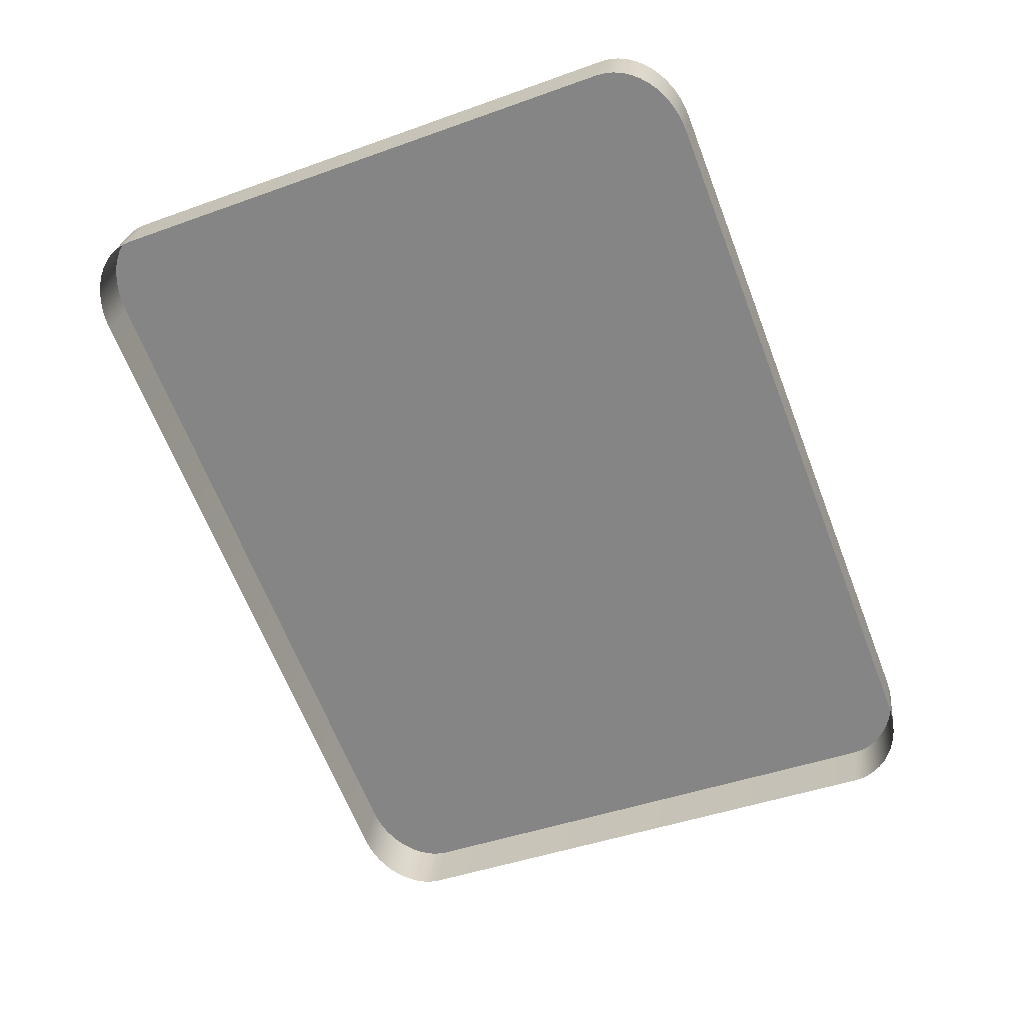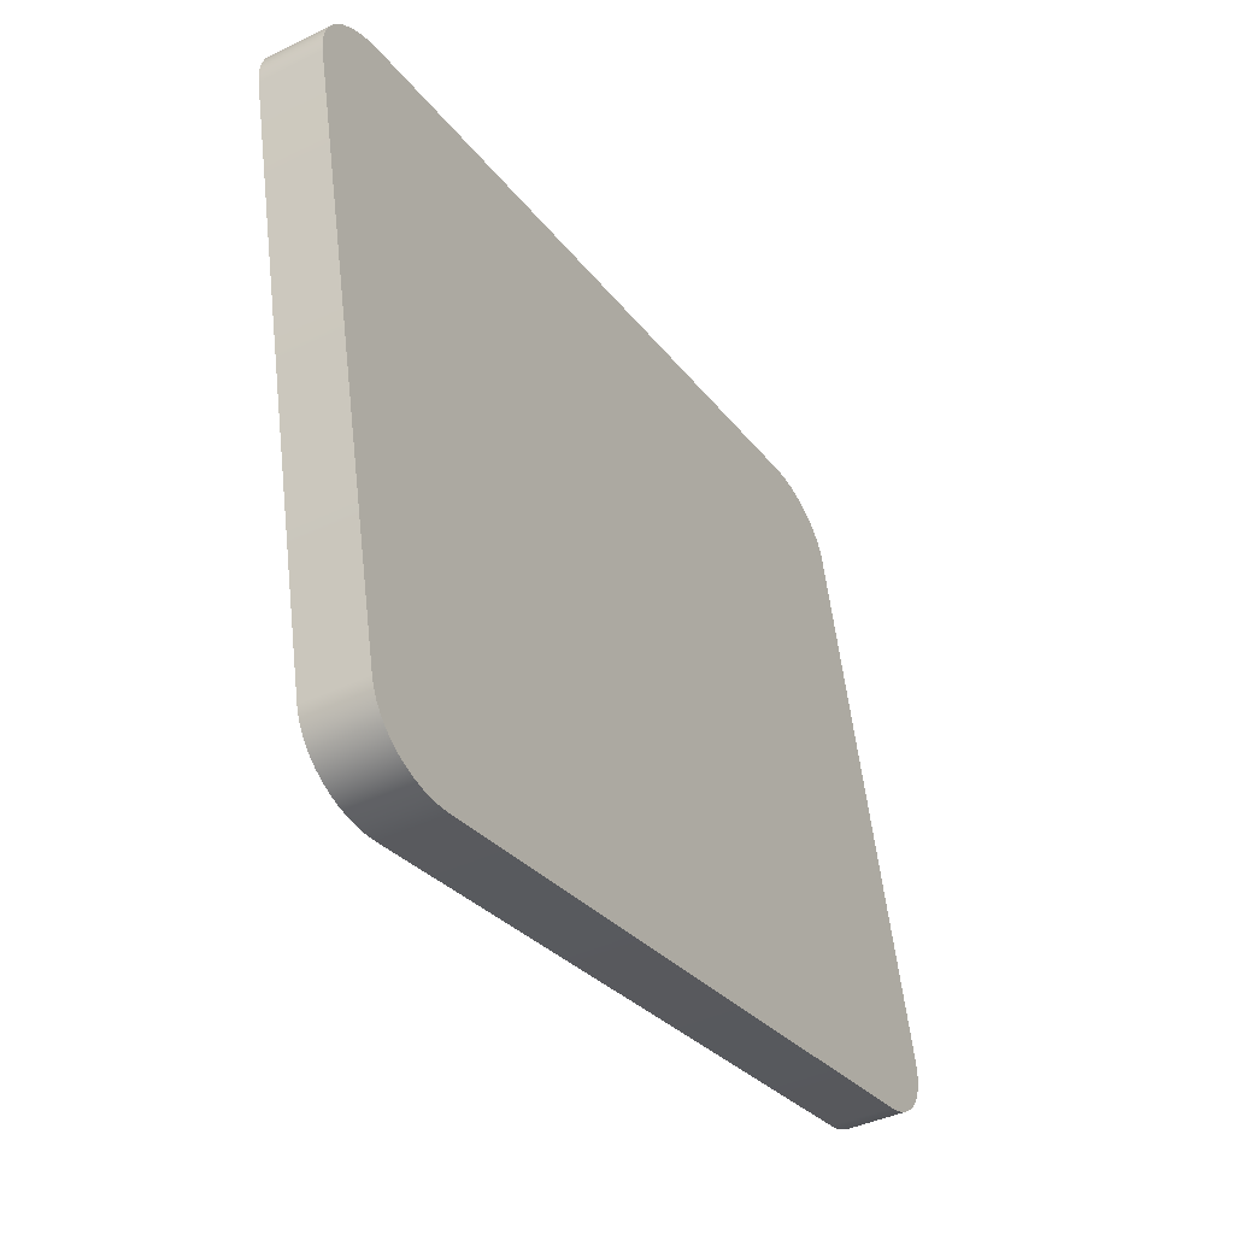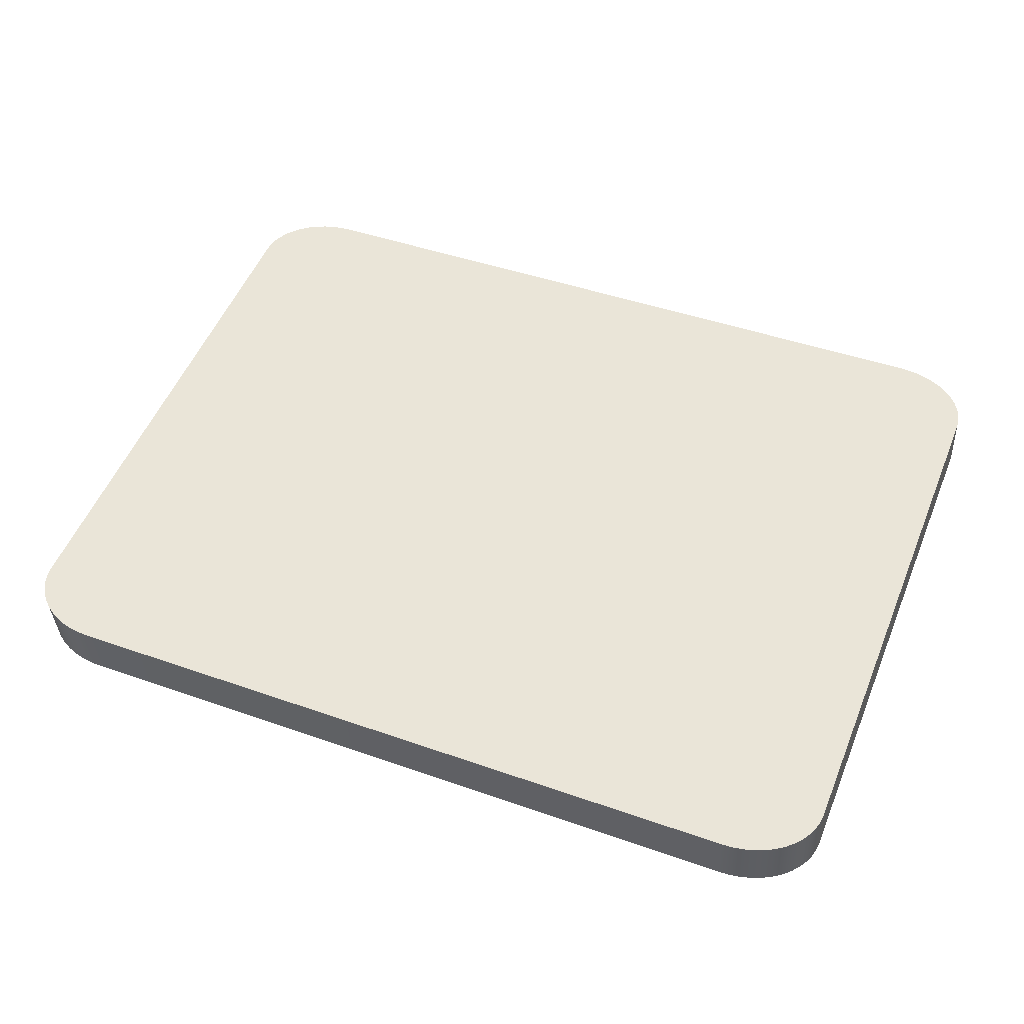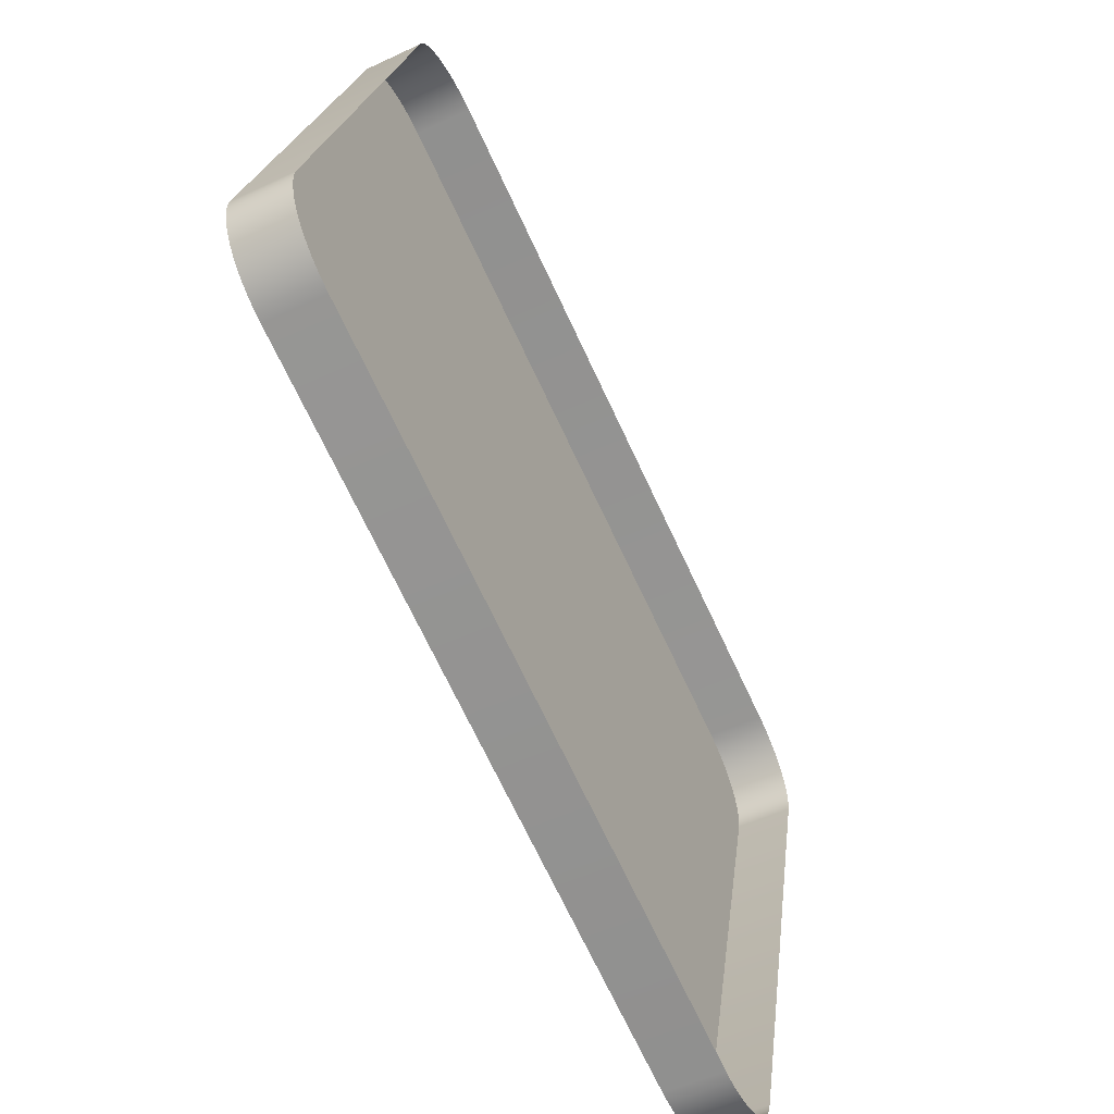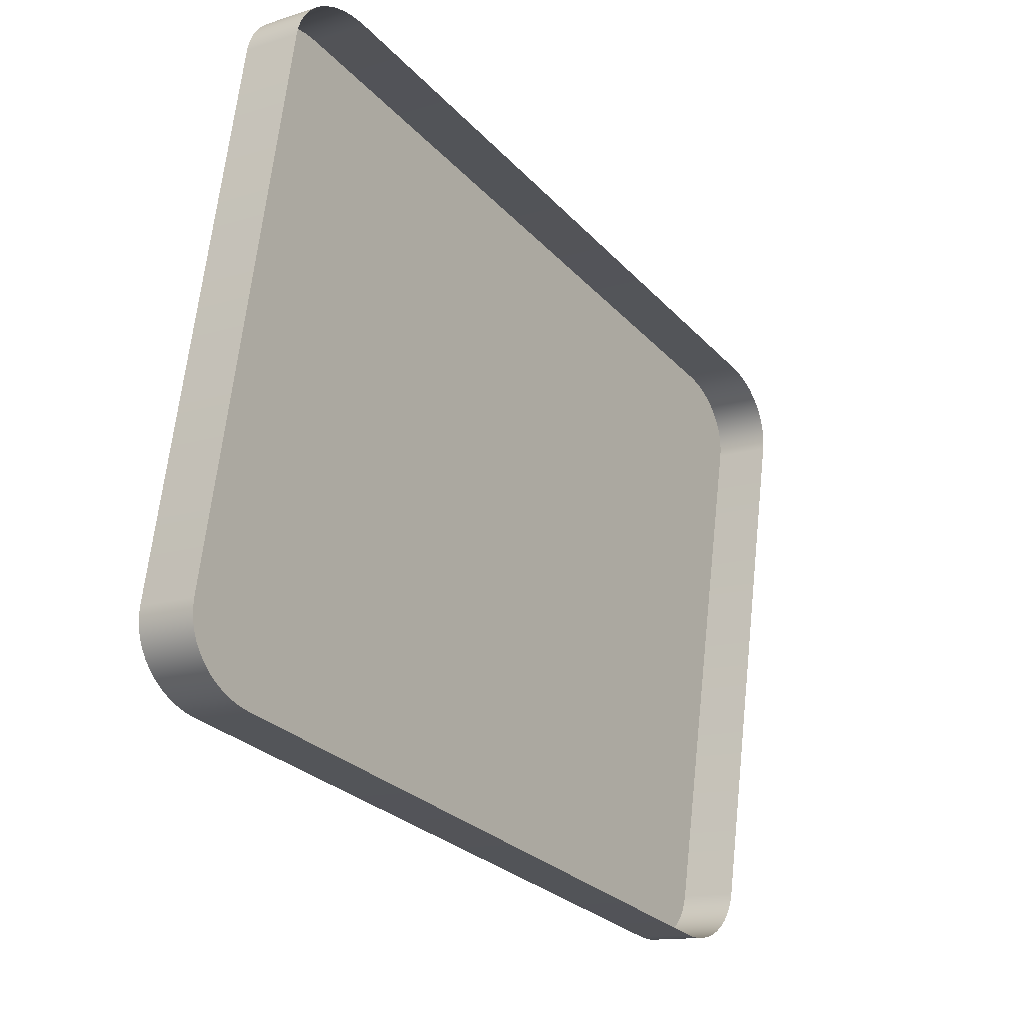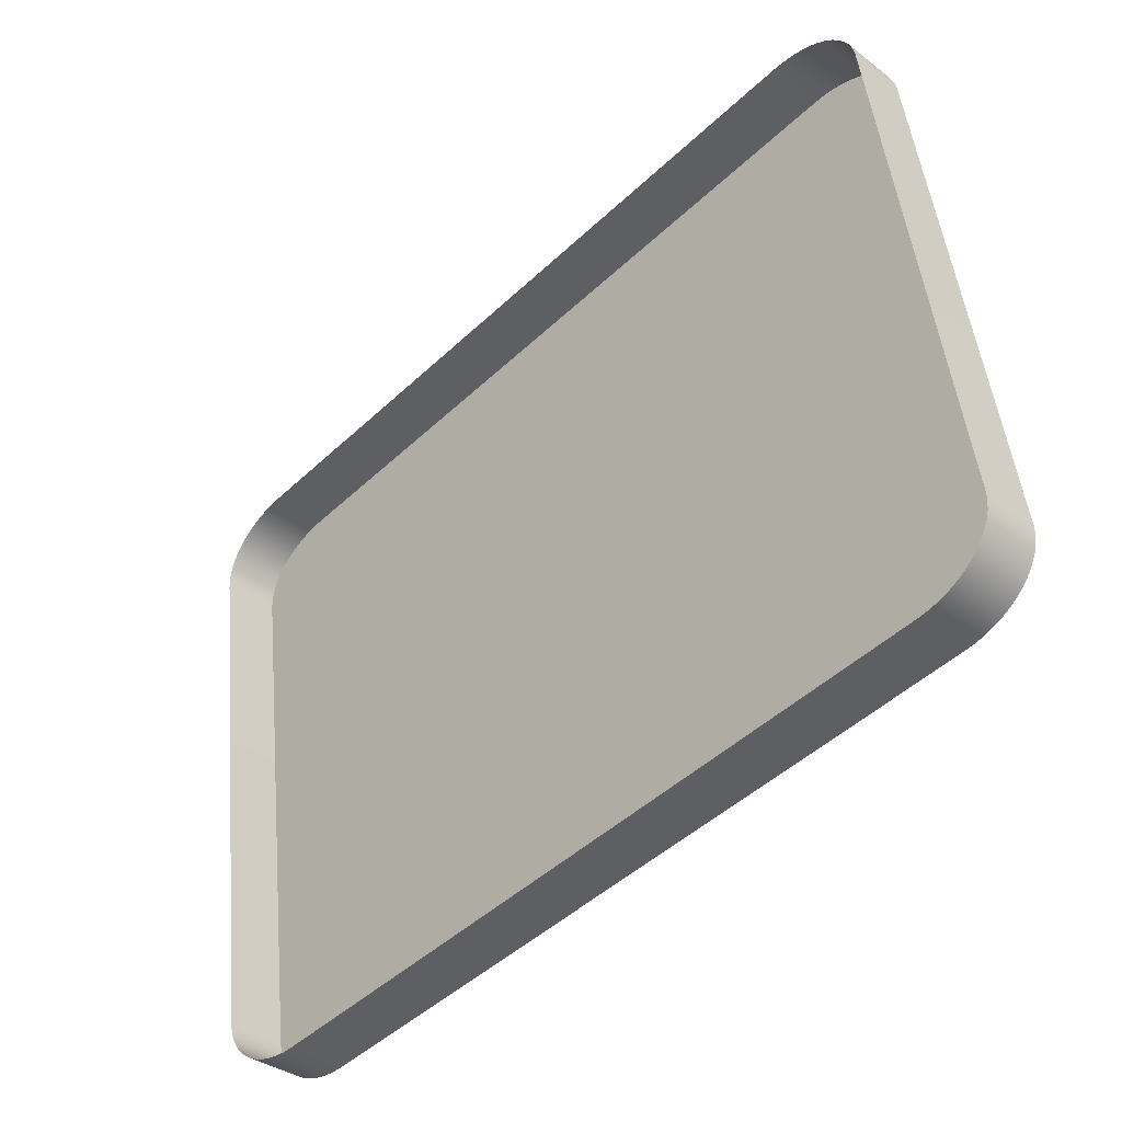
<metadata>
{"format":"obj","ext":"obj","renderer":"f3d","projection":"perspective","resolution":1024,"background":"white","views":[{"elev":-65.6,"azim":-68.8,"up":"+Y"},{"elev":-27.7,"azim":118.5,"up":"+Z"},{"elev":44.7,"azim":22.3,"up":"+Y"},{"elev":-71.1,"azim":-64.8,"up":"+Z"},{"elev":-27.9,"azim":-56.7,"up":"+Z"},{"elev":-47.5,"azim":46.4,"up":"+Z"}]}
</metadata>
<code>
o mesh50/mesh50-geometry#mesh50-geometry
v -0.45 -0.000338 0.1541
v -0.4501 -0.007439 0.152
v -0.45 -0.007584 0.1531
v -0.4501 -0.000194 0.153
v -0.4497 -0.000481 0.1552
v -0.3375 -0.000194 0.153
v -0.4501 0.001559 0.08449
v -0.4497 -0.007726 0.1542
v -0.3376 -0.000338 0.1541
v -0.3375 0.008804 0.08545
v -0.4501 0.008804 0.08545
v -0.4492 -0.000618 0.1562
v -0.3379 -0.000481 0.1552
v -0.3375 0.001559 0.08449
v -0.3375 -0.007439 0.152
v -0.45 0.001704 0.0834
v -0.4492 -0.007863 0.1552
v -0.3376 -0.007584 0.1531
v -0.3376 0.008949 0.08436
v -0.3376 0.001704 0.0834
v -0.45 0.008949 0.08436
v -0.4486 -0.000748 0.1572
v -0.3383 -0.000618 0.1562
v -0.3379 -0.007726 0.1542
v -0.4497 0.001846 0.08233
v -0.4486 -0.007994 0.1562
v -0.3379 0.009091 0.0833
v -0.3379 0.001846 0.08233
v -0.4497 0.009091 0.0833
v -0.4479 -0.000869 0.1581
v -0.3389 -0.000748 0.1572
v -0.3383 -0.007863 0.1552
v -0.4492 0.001983 0.0813
v -0.4479 -0.008114 0.1571
v -0.3383 0.009229 0.08226
v -0.3383 0.001983 0.0813
v -0.4492 0.009229 0.08226
v -0.4469 -0.008223 0.1579
v -0.3397 -0.000869 0.1581
v -0.3389 -0.007994 0.1562
v -0.4486 0.002114 0.08032
v -0.4469 -0.000978 0.1589
v -0.4486 0.009359 0.08129
v -0.3389 0.002114 0.08032
v -0.4459 -0.008319 0.1587
v -0.3406 -0.000978 0.1589
v -0.3397 -0.008114 0.1571
v -0.3389 0.009359 0.08129
v -0.4479 0.002234 0.07941
v -0.4459 -0.001074 0.1596
v -0.3397 0.009479 0.08038
v -0.3397 0.002234 0.07941
v -0.4479 0.009479 0.08038
v -0.4447 -0.0084 0.1593
v -0.3417 -0.001074 0.1596
v -0.3406 -0.008223 0.1579
v -0.4469 0.009589 0.07956
v -0.4447 -0.001155 0.1602
v -0.3406 0.009589 0.07956
v -0.3406 0.002343 0.0786
v -0.4469 0.002343 0.0786
v -0.4435 -0.008464 0.1597
v -0.3428 -0.001155 0.1602
v -0.3417 -0.008319 0.1587
v -0.4459 0.009684 0.07884
v -0.3417 0.009684 0.07884
v -0.4435 -0.001219 0.1607
v -0.3417 0.002439 0.07788
v -0.4459 0.002439 0.07788
v -0.4422 -0.008511 0.1601
v -0.3441 -0.001219 0.1607
v -0.3428 -0.0084 0.1593
v -0.4447 0.009765 0.07824
v -0.3428 0.009765 0.07824
v -0.3428 0.00252 0.07727
v -0.4422 -0.001265 0.1611
v -0.4447 0.00252 0.07727
v -0.4408 -0.008539 0.1603
v -0.3454 -0.001265 0.1611
v -0.3441 -0.008464 0.1597
v -0.4435 0.009829 0.07775
v -0.3441 0.009829 0.07775
v -0.3441 0.002584 0.07679
v -0.4408 -0.001294 0.1613
v -0.4435 0.002584 0.07679
v -0.4394 -0.008548 0.1604
v -0.3467 -0.001294 0.1613
v -0.3454 -0.008511 0.1601
v -0.4422 0.009876 0.0774
v -0.3454 0.002631 0.07644
v -0.4394 -0.001303 0.1613
v -0.4422 0.002631 0.07644
v -0.3454 0.009876 0.0774
v -0.3481 -0.008548 0.1604
v -0.3481 -0.001303 0.1613
v -0.3467 -0.008539 0.1603
v -0.4408 0.009904 0.07719
v -0.3467 0.009904 0.07719
v -0.3467 0.002659 0.07623
v -0.4408 0.002659 0.07623
v -0.4394 0.009914 0.07712
v -0.3481 0.009914 0.07712
v -0.3481 0.002668 0.07616
v -0.4394 0.002668 0.07616
f 1 2 3
f 2 1 4
f 3 2 1
f 4 1 2
f 3 5 1
f 1 5 3
f 6 4 1
f 1 4 6
f 4 7 2
f 2 7 4
f 5 3 8
f 8 3 5
f 9 1 5
f 5 1 9
f 10 4 6
f 6 4 10
f 6 1 9
f 9 1 6
f 7 4 11
f 11 4 7
f 8 12 5
f 5 12 8
f 9 5 13
f 13 5 9
f 10 11 4
f 4 11 10
f 6 14 10
f 10 14 6
f 9 15 6
f 6 15 9
f 11 16 7
f 7 16 11
f 12 8 17
f 17 8 12
f 13 5 12
f 12 5 13
f 13 18 9
f 9 18 13
f 19 11 10
f 10 11 19
f 14 6 15
f 15 6 14
f 20 10 14
f 14 10 20
f 15 9 18
f 18 9 15
f 16 11 21
f 21 11 16
f 17 22 12
f 12 22 17
f 13 12 23
f 23 12 13
f 18 13 24
f 24 13 18
f 19 21 11
f 11 21 19
f 10 20 19
f 19 20 10
f 21 25 16
f 16 25 21
f 22 17 26
f 26 17 22
f 23 12 22
f 22 12 23
f 23 24 13
f 13 24 23
f 27 21 19
f 19 21 27
f 28 19 20
f 20 19 28
f 25 21 29
f 29 21 25
f 26 30 22
f 22 30 26
f 23 22 31
f 31 22 23
f 24 23 32
f 32 23 24
f 27 29 21
f 21 29 27
f 19 28 27
f 27 28 19
f 29 33 25
f 25 33 29
f 30 26 34
f 34 26 30
f 31 22 30
f 30 22 31
f 31 32 23
f 23 32 31
f 35 29 27
f 27 29 35
f 36 27 28
f 28 27 36
f 33 29 37
f 37 29 33
f 38 30 34
f 34 30 38
f 31 30 39
f 39 30 31
f 32 31 40
f 40 31 32
f 35 37 29
f 29 37 35
f 27 36 35
f 35 36 27
f 37 41 33
f 33 41 37
f 30 38 42
f 42 38 30
f 39 30 42
f 42 30 39
f 39 40 31
f 31 40 39
f 35 43 37
f 37 43 35
f 44 35 36
f 36 35 44
f 41 37 43
f 43 37 41
f 45 42 38
f 38 42 45
f 39 42 46
f 46 42 39
f 40 39 47
f 47 39 40
f 48 43 35
f 35 43 48
f 35 44 48
f 48 44 35
f 43 49 41
f 41 49 43
f 42 45 50
f 50 45 42
f 46 42 50
f 50 42 46
f 46 47 39
f 39 47 46
f 51 43 48
f 48 43 51
f 52 48 44
f 44 48 52
f 49 43 53
f 53 43 49
f 54 50 45
f 45 50 54
f 46 50 55
f 55 50 46
f 47 46 56
f 56 46 47
f 51 53 43
f 43 53 51
f 48 52 51
f 51 52 48
f 57 49 53
f 53 49 57
f 50 54 58
f 58 54 50
f 55 50 58
f 58 50 55
f 55 56 46
f 46 56 55
f 59 53 51
f 51 53 59
f 60 51 52
f 52 51 60
f 49 57 61
f 61 57 49
f 59 57 53
f 53 57 59
f 62 58 54
f 54 58 62
f 55 58 63
f 63 58 55
f 56 55 64
f 64 55 56
f 51 60 59
f 59 60 51
f 65 61 57
f 57 61 65
f 66 57 59
f 59 57 66
f 58 62 67
f 67 62 58
f 63 58 67
f 67 58 63
f 63 64 55
f 55 64 63
f 68 59 60
f 60 59 68
f 61 65 69
f 69 65 61
f 66 65 57
f 57 65 66
f 59 68 66
f 66 68 59
f 70 67 62
f 62 67 70
f 63 67 71
f 71 67 63
f 64 63 72
f 72 63 64
f 73 69 65
f 65 69 73
f 74 65 66
f 66 65 74
f 75 66 68
f 68 66 75
f 67 70 76
f 76 70 67
f 71 67 76
f 76 67 71
f 71 72 63
f 63 72 71
f 69 73 77
f 77 73 69
f 74 73 65
f 65 73 74
f 66 75 74
f 74 75 66
f 78 76 70
f 70 76 78
f 71 76 79
f 79 76 71
f 72 71 80
f 80 71 72
f 81 77 73
f 73 77 81
f 82 73 74
f 74 73 82
f 83 74 75
f 75 74 83
f 76 78 84
f 84 78 76
f 79 76 84
f 84 76 79
f 79 80 71
f 71 80 79
f 77 81 85
f 85 81 77
f 82 81 73
f 73 81 82
f 74 83 82
f 82 83 74
f 86 84 78
f 78 84 86
f 79 84 87
f 87 84 79
f 80 79 88
f 88 79 80
f 89 85 81
f 81 85 89
f 82 89 81
f 81 89 82
f 90 82 83
f 83 82 90
f 84 86 91
f 91 86 84
f 87 84 91
f 91 84 87
f 87 88 79
f 79 88 87
f 85 89 92
f 92 89 85
f 93 89 82
f 82 89 93
f 82 90 93
f 93 90 82
f 94 91 86
f 86 91 94
f 87 91 95
f 95 91 87
f 88 87 96
f 96 87 88
f 97 92 89
f 89 92 97
f 98 89 93
f 93 89 98
f 99 93 90
f 90 93 99
f 91 94 95
f 95 94 91
f 95 96 87
f 87 96 95
f 92 97 100
f 100 97 92
f 98 97 89
f 89 97 98
f 93 99 98
f 98 99 93
f 96 95 94
f 94 95 96
f 101 100 97
f 97 100 101
f 102 97 98
f 98 97 102
f 103 98 99
f 99 98 103
f 100 101 104
f 104 101 100
f 97 102 101
f 101 102 97
f 98 103 102
f 102 103 98
f 102 104 101
f 101 104 102
f 104 102 103
f 103 102 104

</code>
